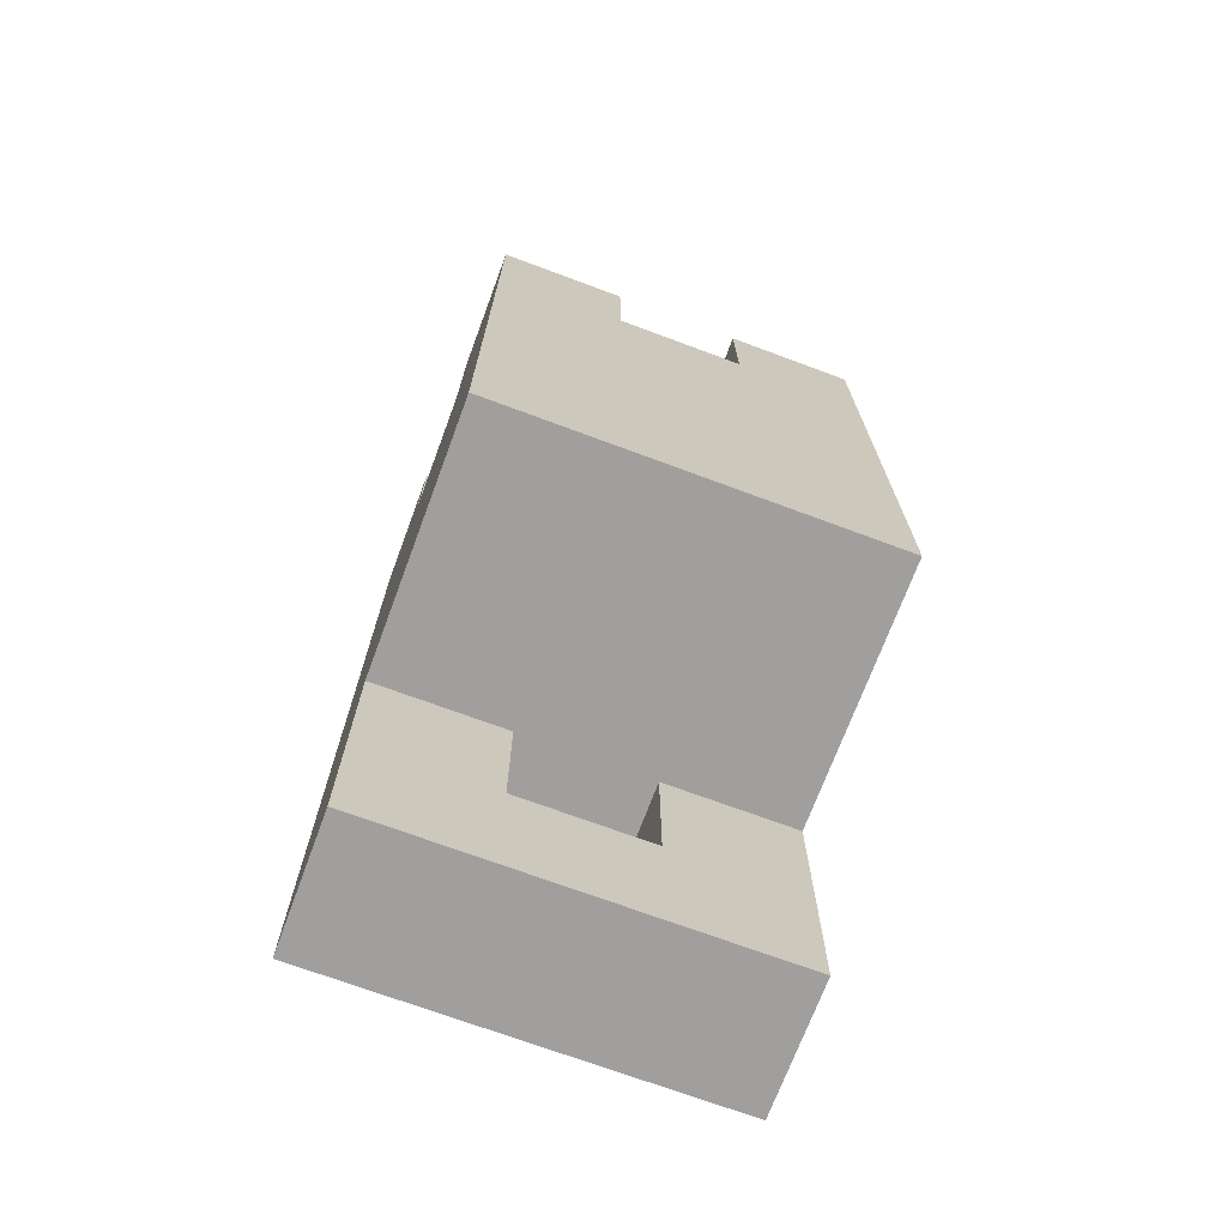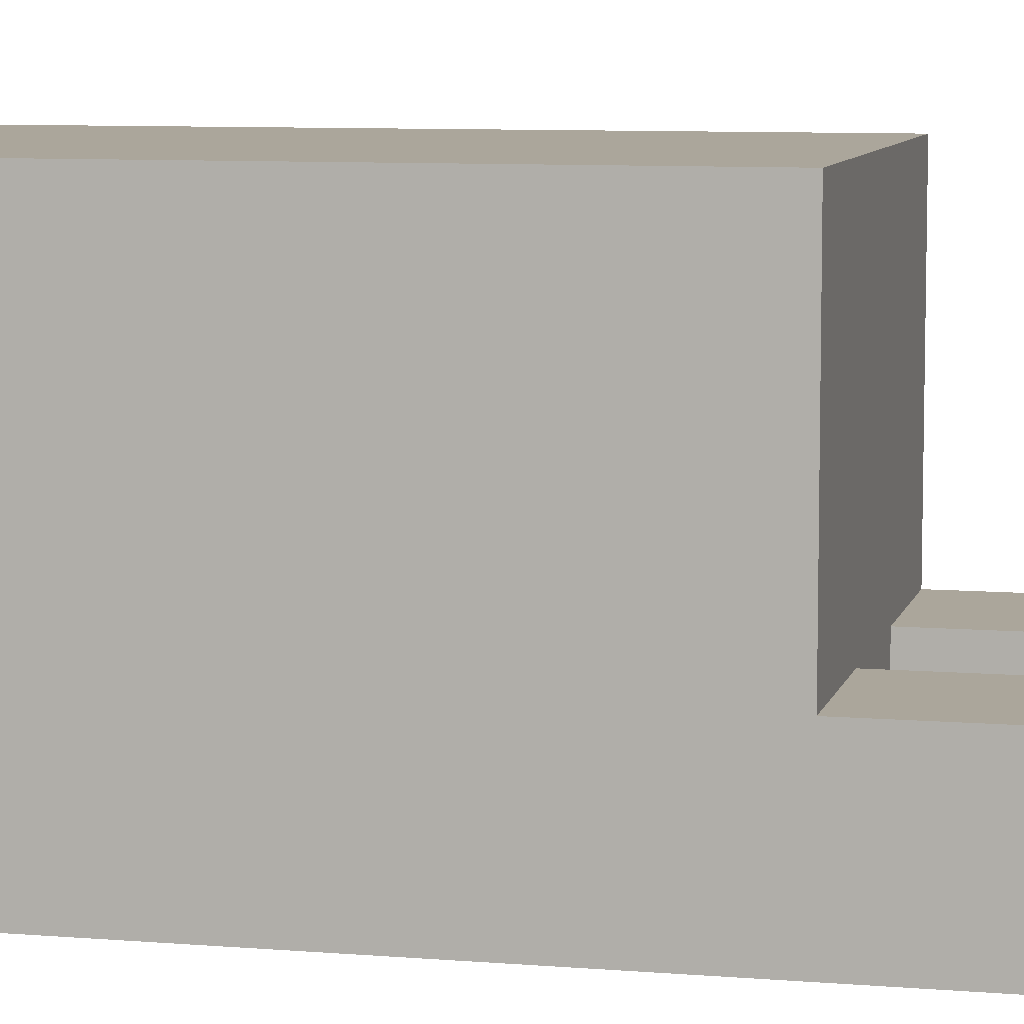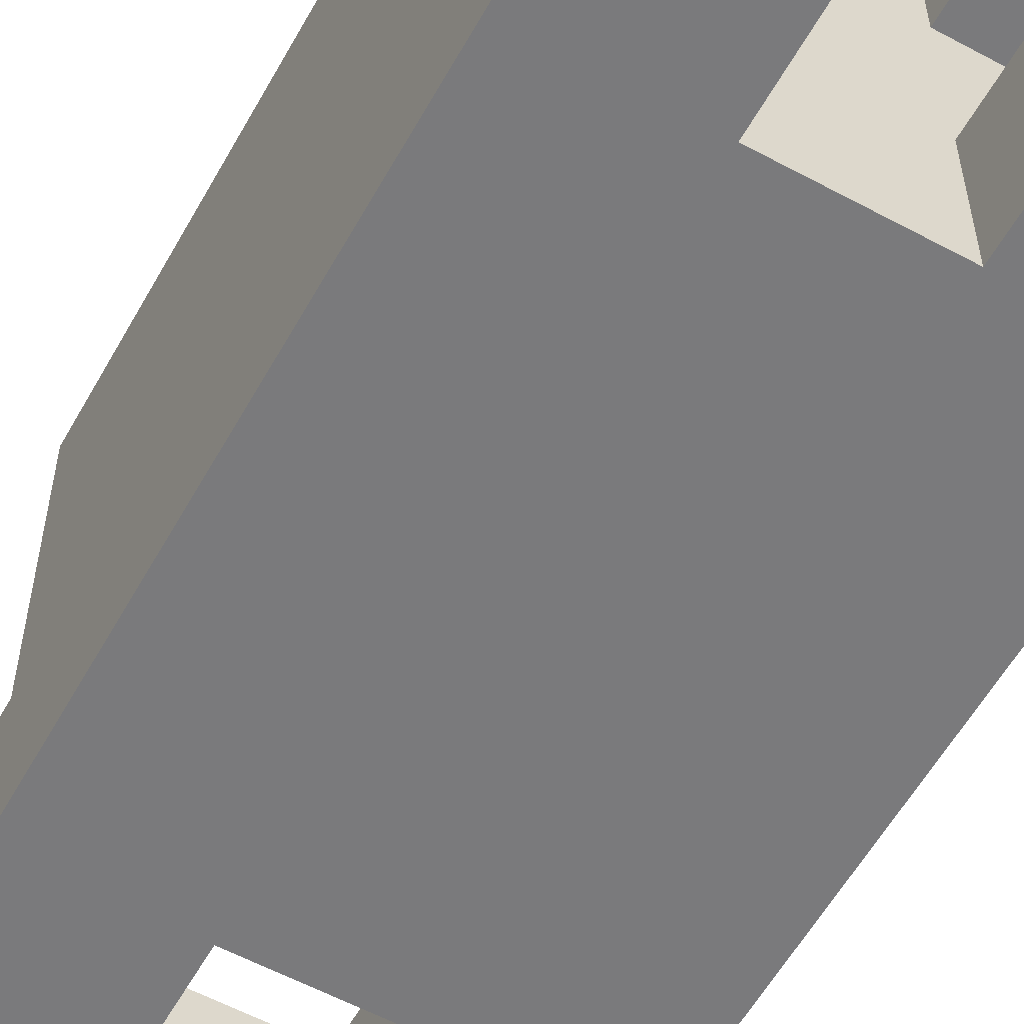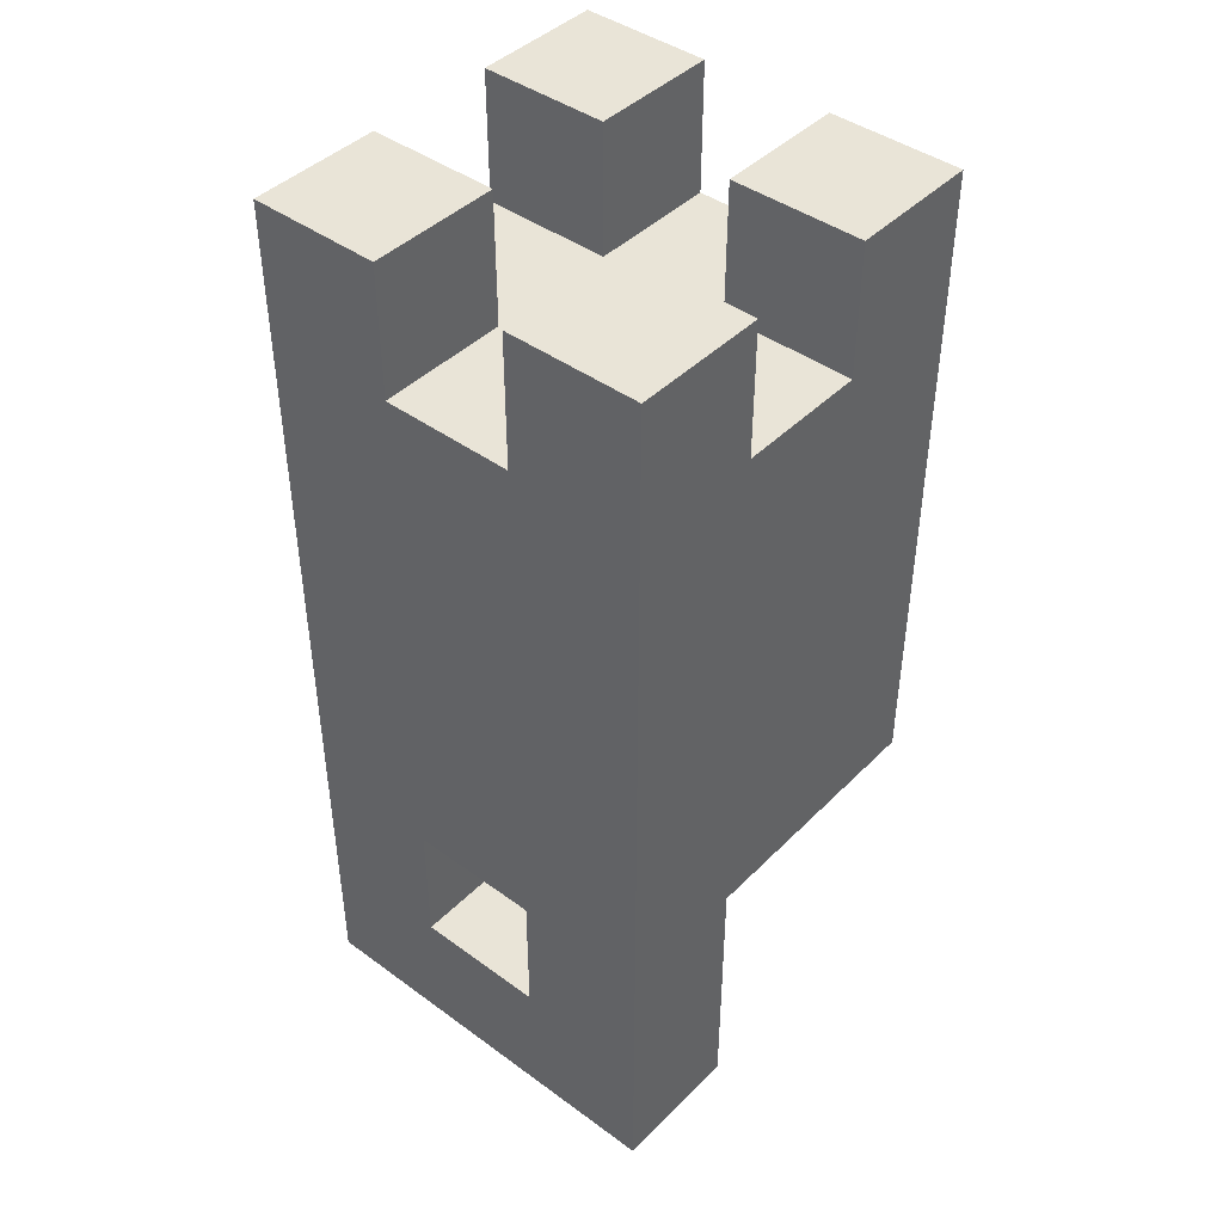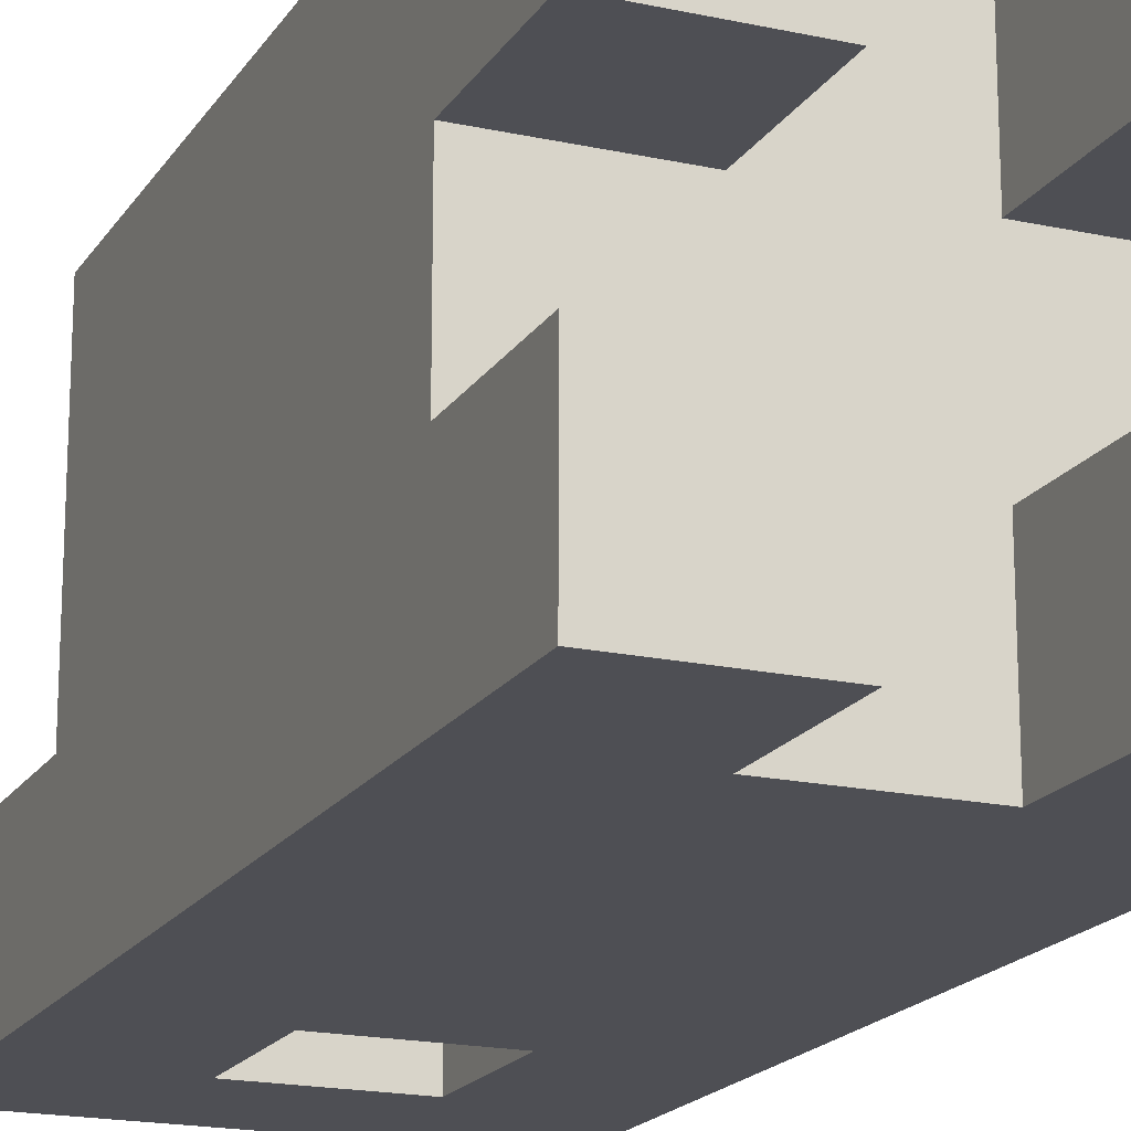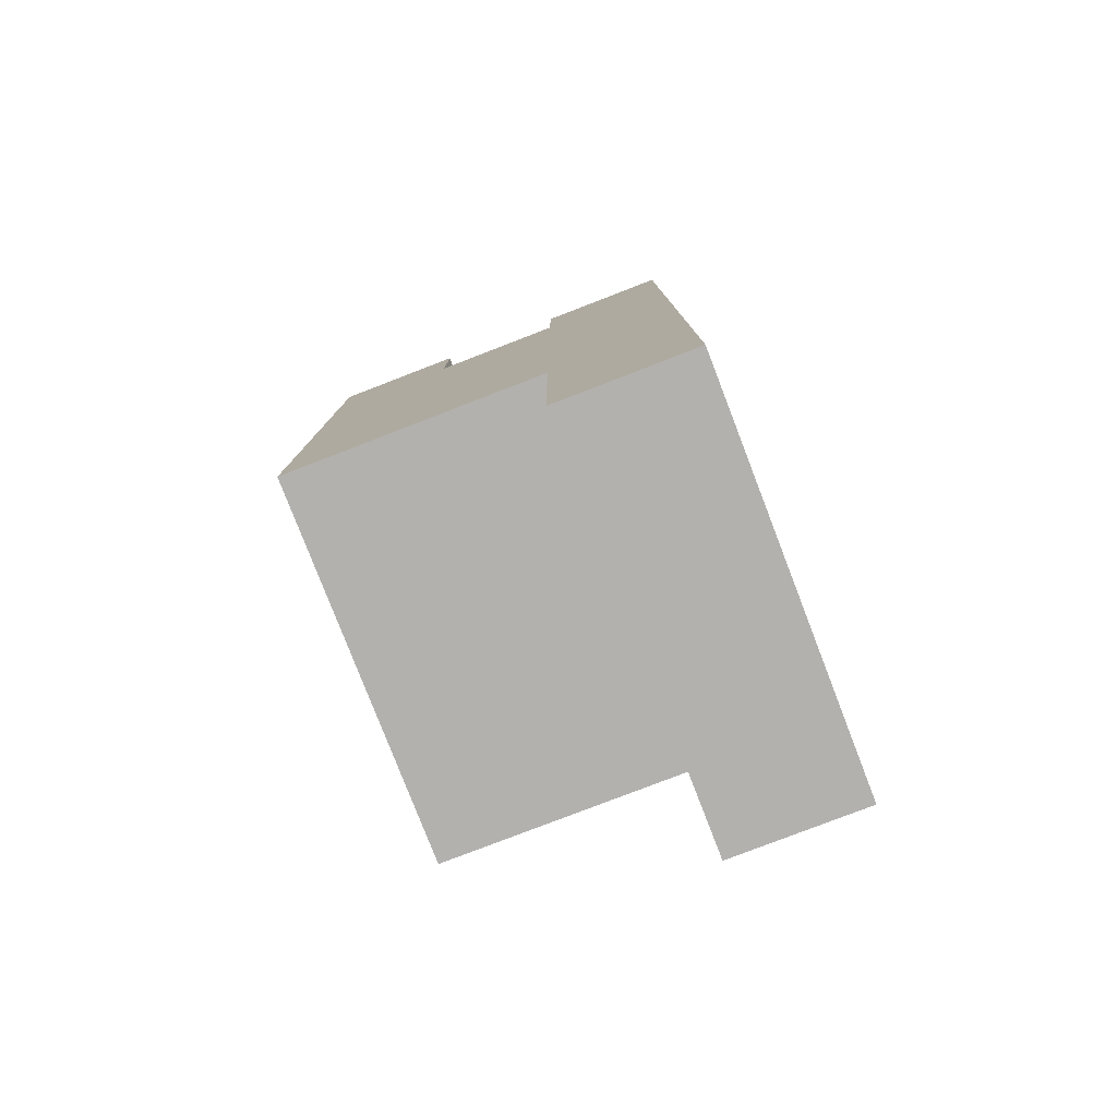
<metadata>
{"format":"obj","ext":"obj","renderer":"f3d","projection":"perspective","resolution":1024,"background":"white","views":[{"elev":-71.4,"azim":159.6,"up":"+Z"},{"elev":8.0,"azim":103.3,"up":"+Y"},{"elev":-58.2,"azim":-29.1,"up":"+Y"},{"elev":43.3,"azim":40.7,"up":"+Z"},{"elev":-18.4,"azim":-22.9,"up":"+Y"},{"elev":-79.2,"azim":-68.9,"up":"+Z"}]}
</metadata>
<code>
o
v -0.1 0 0.3
v -0.1 0 0.2
v -0.1 0 -0.1
v -0.1 0 -0.4
v -0.1 0.1 0.3
v -0.1 0.1 0.2
v -0.1 0.1 -0.1
v -0.1 0.1 -0.2
v -0.1 0.1 -0.4
v -0.1 0.2 0.3
v -0.1 0.2 0.2
v -0.1 0.3 0.3
v -0.1 0.3 0.2
v -0.1 0.3 -0.2
v 0.1 0 0.3
v 0.1 0 0.2
v 0.1 0 -0.2
v 0.1 0 -0.3
v 0.1 0.1 0.3
v 0.1 0.1 0.2
v 0.1 0.1 -0.2
v 0.1 0.1 -0.3
v 0.1 0.2 0.3
v 0.1 0.2 0.2
v 0.1 0.3 0.3
v 0.1 0.3 0.2
v 0 0 0.3
v 0 0 0.2
v 0 0 -0.2
v 0 0 -0.3
v 0 0.1 0.3
v 0 0.1 0.2
v 0 0.1 -0.2
v 0 0.1 -0.3
v 0 0.2 0.3
v 0 0.2 0.2
v 0 0.3 0.3
v 0 0.3 0.2
v 0.2 0 0.3
v 0.2 0 0.2
v 0.2 0 -0.1
v 0.2 0 -0.4
v 0.2 0.1 0.3
v 0.2 0.1 0.2
v 0.2 0.1 -0.1
v 0.2 0.1 -0.2
v 0.2 0.1 -0.4
v 0.2 0.2 0.3
v 0.2 0.2 0.2
v 0.2 0.3 0.3
v 0.2 0.3 0.2
v 0.2 0.3 -0.2
v -0.1 0 0.3
v -0.1 0.1 0.3
v -0.1 0.2 0.3
v -0.1 0.3 0.3
v 0 0 0.3
v 0 0.1 0.3
v 0 0.2 0.3
v 0 0.3 0.3
v 0.1 0 0.3
v 0.1 0.1 0.3
v 0.1 0.2 0.3
v 0.1 0.3 0.3
v 0.2 0 0.3
v 0.2 0.1 0.3
v 0.2 0.2 0.3
v 0.2 0.3 0.3
v -0.1 0.1 0.2
v -0.1 0.2 0.2
v 0 0 0.2
v 0 0.1 0.2
v 0 0.2 0.2
v 0 0.3 0.2
v 0.1 0 0.2
v 0.1 0.1 0.2
v 0.1 0.2 0.2
v 0.1 0.3 0.2
v 0.2 0.1 0.2
v 0.2 0.2 0.2
v 0 0 -0.3
v 0 0.1 -0.3
v 0.1 0 -0.3
v 0.1 0.1 -0.3
v -0.1 0.1 -0.2
v -0.1 0.3 -0.2
v 0 0 -0.2
v 0 0.1 -0.2
v 0.1 0 -0.2
v 0.1 0.1 -0.2
v 0.2 0.1 -0.2
v 0.2 0.3 -0.2
v -0.1 0 -0.4
v -0.1 0.1 -0.4
v 0.2 0 -0.4
v 0.2 0.1 -0.4
v -0.1 0 0.3
v 0 0 0.3
v 0.1 0 0.3
v 0.2 0 0.3
v -0.1 0 0.2
v 0 0 0.2
v 0.1 0 0.2
v 0.2 0 0.2
v -0.1 0 -0.1
v 0.2 0 -0.1
v 0 0 -0.2
v 0.1 0 -0.2
v 0 0 -0.3
v 0.1 0 -0.3
v -0.1 0 -0.4
v 0.2 0 -0.4
v -0.1 0.2 0.3
v 0 0.2 0.3
v 0.1 0.2 0.3
v 0.2 0.2 0.3
v -0.1 0.2 0.2
v 0 0.2 0.2
v 0.1 0.2 0.2
v 0.2 0.2 0.2
v -0.1 0.1 0.3
v 0 0.1 0.3
v 0.1 0.1 0.3
v 0.2 0.1 0.3
v -0.1 0.1 0.2
v 0 0.1 0.2
v 0.1 0.1 0.2
v 0.2 0.1 0.2
v -0.1 0.1 -0.2
v 0 0.1 -0.2
v 0.1 0.1 -0.2
v 0.2 0.1 -0.2
v 0 0.1 -0.3
v 0.1 0.1 -0.3
v -0.1 0.1 -0.4
v 0.2 0.1 -0.4
v -0.1 0.3 0.3
v 0 0.3 0.3
v 0.1 0.3 0.3
v 0.2 0.3 0.3
v -0.1 0.3 0.2
v 0 0.3 0.2
v 0.1 0.3 0.2
v 0.2 0.3 0.2
v 0 0.3 0
v 0.1 0.3 0
v 0 0.3 -0.1
v 0.1 0.3 -0.1
v -0.1 0.3 -0.2
v 0.2 0.3 -0.2
f 5 2 1
f 6 3 2
f 6 2 5
f 7 4 3
f 7 3 6
f 8 4 7
f 9 4 8
f 11 7 6
f 11 8 7
f 12 11 10
f 13 8 11
f 13 11 12
f 14 8 13
f 19 16 15
f 20 16 19
f 21 18 17
f 22 18 21
f 25 24 23
f 26 24 25
f 27 28 31
f 31 28 32
f 29 30 33
f 33 30 34
f 35 36 37
f 37 36 38
f 39 40 43
f 40 41 44
f 43 40 44
f 41 42 45
f 44 41 45
f 45 42 46
f 46 42 47
f 44 45 49
f 45 46 49
f 48 49 50
f 49 46 51
f 50 49 51
f 51 46 52
f 57 54 53
f 58 54 57
f 59 56 55
f 60 56 59
f 65 62 61
f 66 62 65
f 67 64 63
f 68 64 67
f 72 70 69
f 73 70 72
f 75 72 71
f 75 74 73
f 75 73 72
f 76 74 75
f 77 74 76
f 78 74 77
f 79 77 76
f 80 77 79
f 83 82 81
f 84 82 83
f 85 86 88
f 87 88 89
f 88 86 90
f 89 88 90
f 90 86 91
f 91 86 92
f 93 94 95
f 95 94 96
f 101 98 97
f 102 98 101
f 103 100 99
f 104 100 103
f 105 102 101
f 105 103 102
f 105 104 103
f 106 104 105
f 107 106 105
f 108 106 107
f 109 107 105
f 110 106 108
f 111 109 105
f 111 110 109
f 112 106 110
f 112 110 111
f 117 114 113
f 118 114 117
f 119 116 115
f 120 116 119
f 121 122 125
f 125 122 126
f 123 124 127
f 127 124 128
f 129 130 133
f 131 132 134
f 129 133 135
f 133 134 135
f 134 132 136
f 135 134 136
f 137 138 141
f 141 138 142
f 139 140 143
f 143 140 144
f 141 142 145
f 142 143 145
f 143 144 145
f 145 144 146
f 141 145 147
f 145 146 147
f 146 144 148
f 147 146 148
f 141 147 149
f 147 148 149
f 148 144 150
f 149 148 150

</code>
